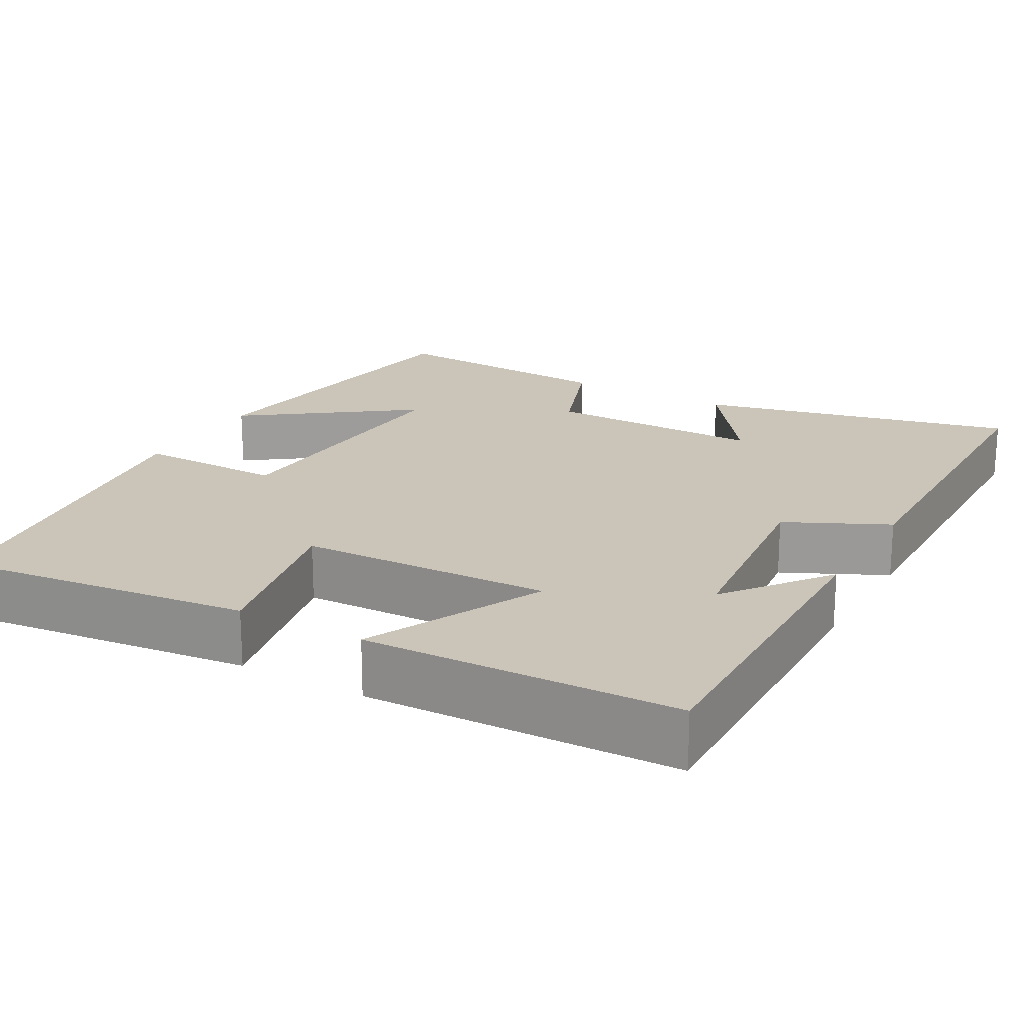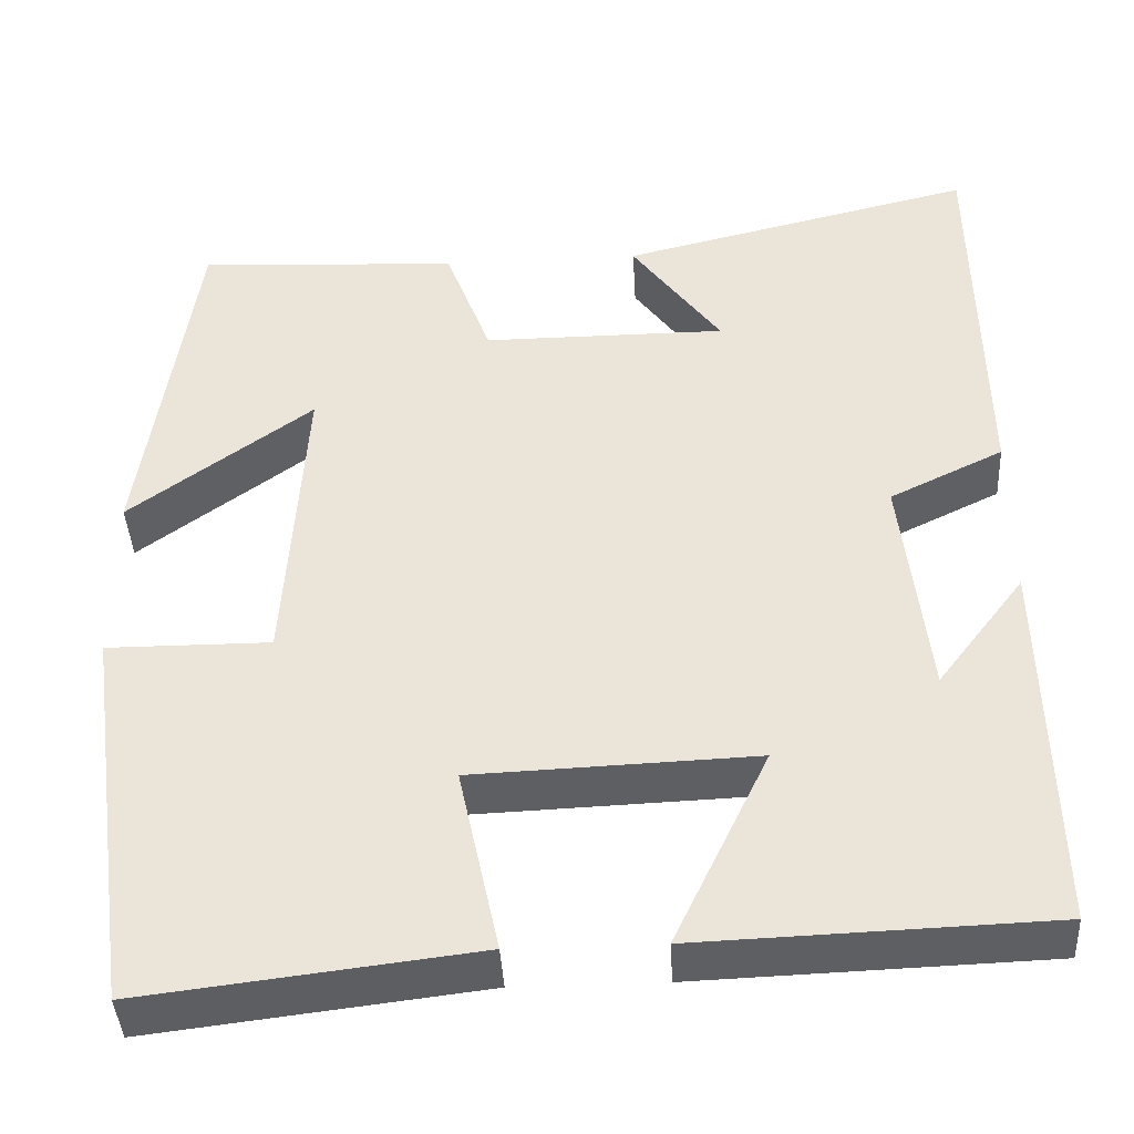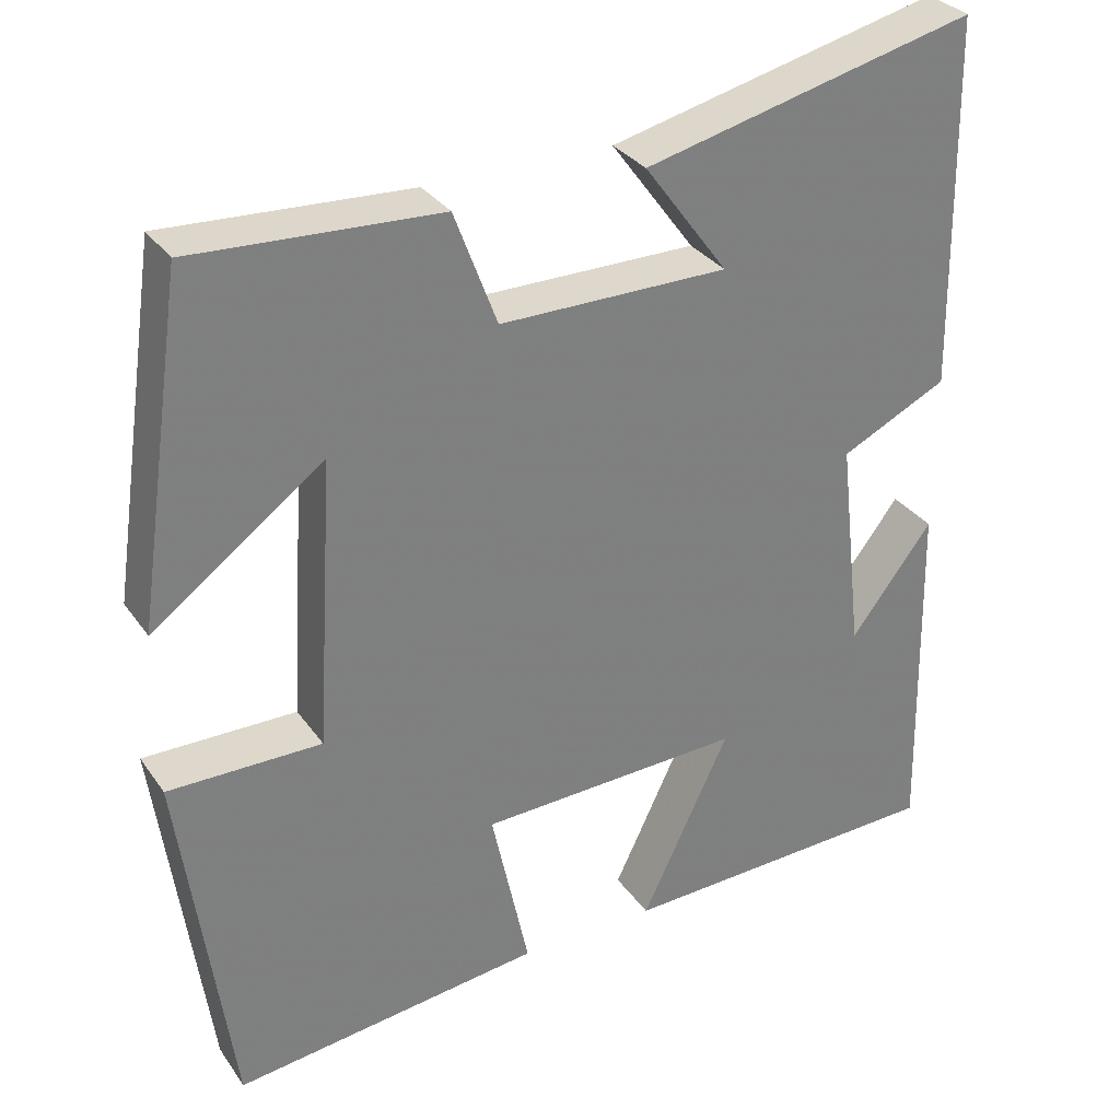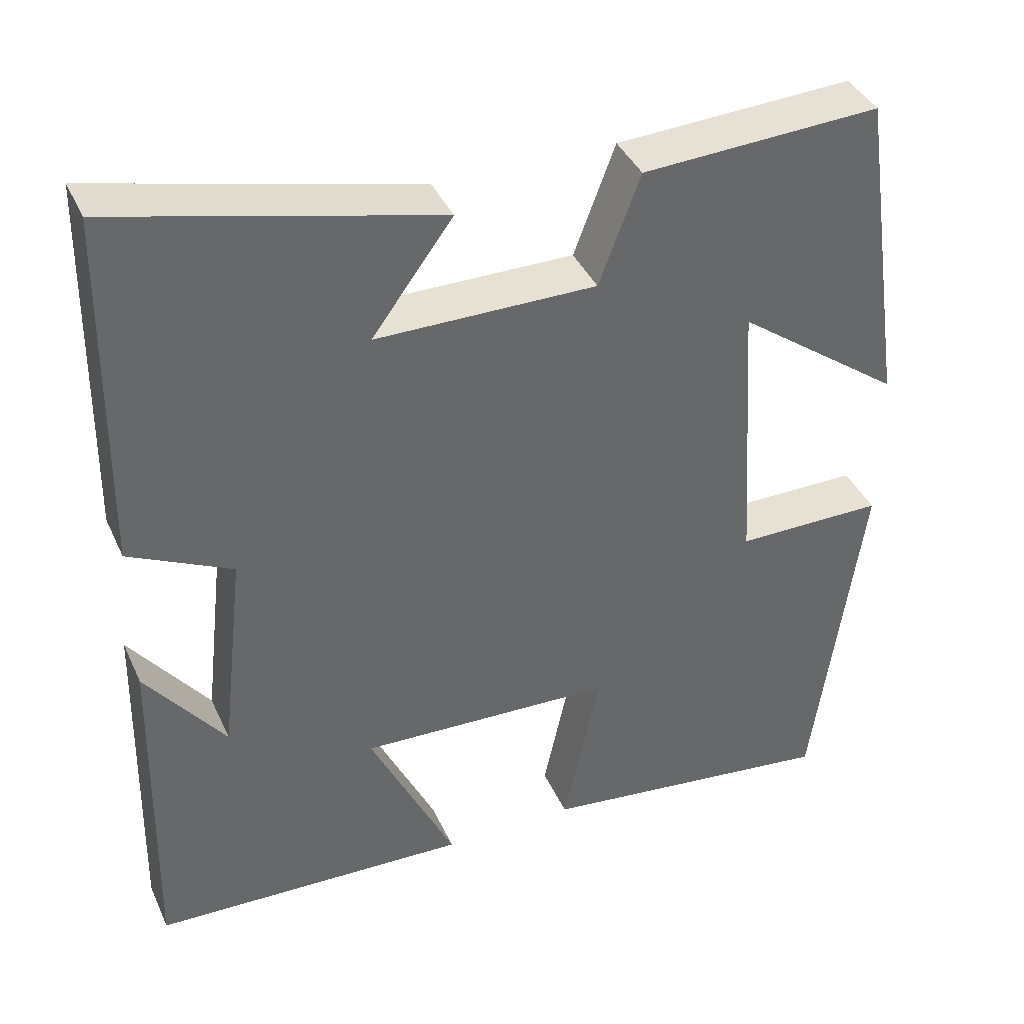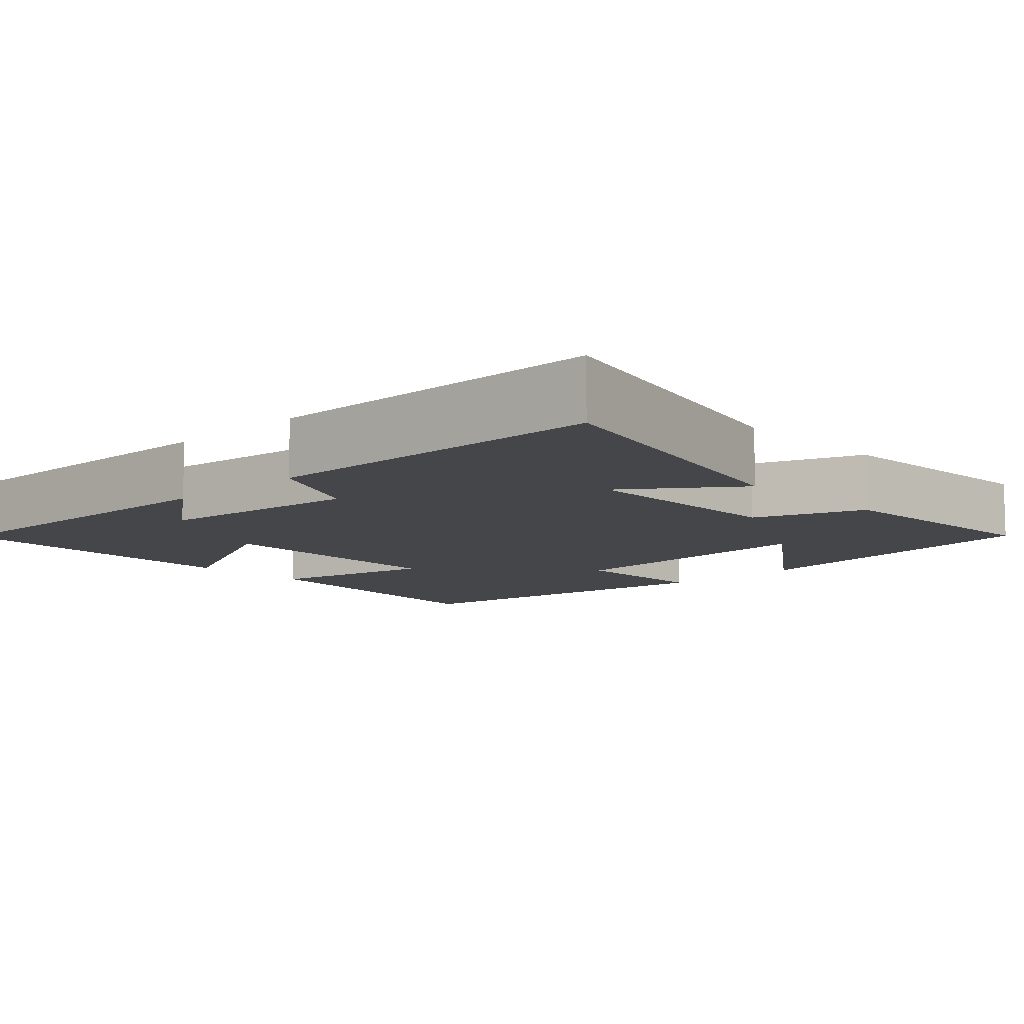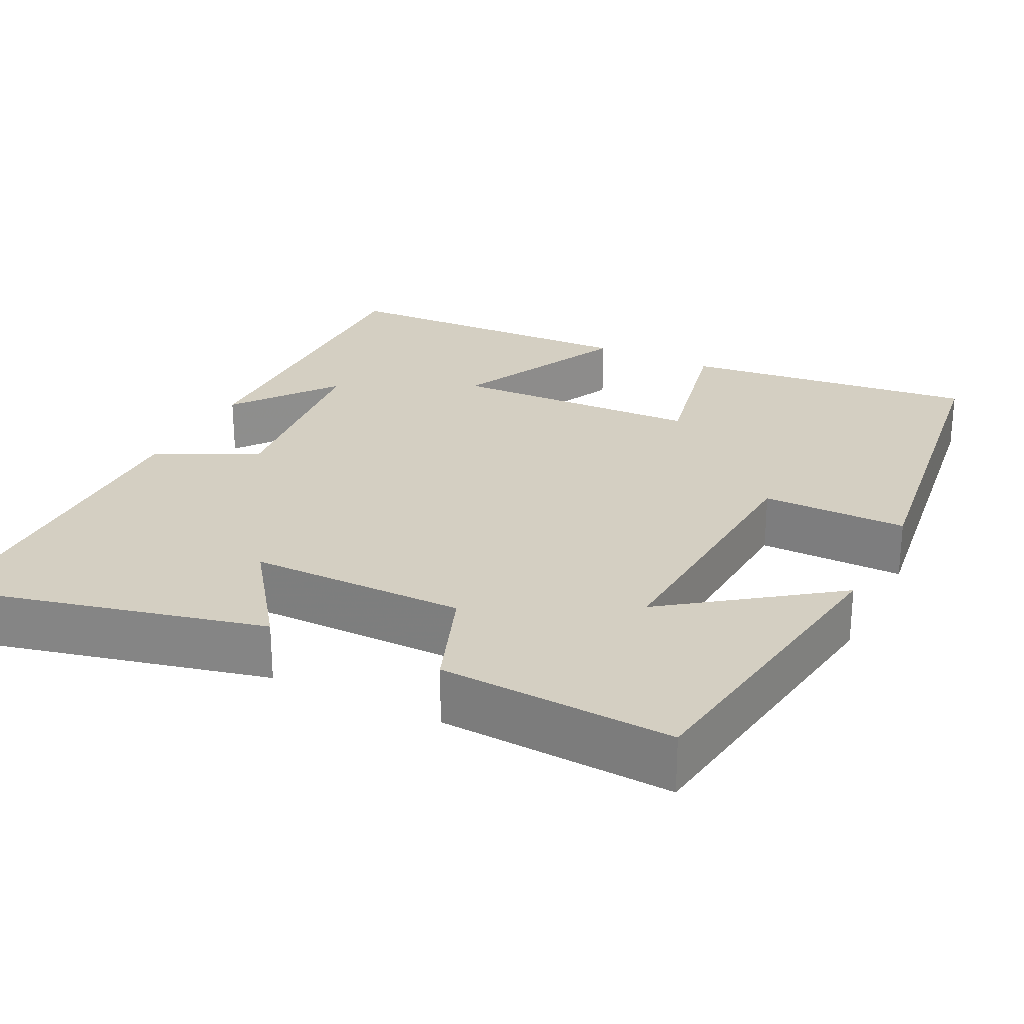
<metadata>
{"format":"obj","ext":"obj","renderer":"f3d","projection":"perspective","resolution":1024,"background":"white","views":[{"elev":20.3,"azim":-150.4,"up":"+Y"},{"elev":-41.2,"azim":-176.8,"up":"+Z"},{"elev":31.5,"azim":151.0,"up":"+Z"},{"elev":39.4,"azim":-22.8,"up":"+Z"},{"elev":-9.6,"azim":-46.3,"up":"+Y"},{"elev":25.6,"azim":26.5,"up":"+Y"}]}
</metadata>
<code>
v 0.439 0.07 -0.545
v 0.06 0.07 -0.5
v 0.106 0.07 -0.286
v -0.216 0.07 -0.274
v -0.108 0.07 -0.5
v -0.509 0.07 -0.486
v -0.5 0.07 -0.051
v -0.4 0.07 -0.182
v -0.37 0.07 0.082
v -0.5 0.07 0.145
v -0.493 0.07 0.597
v -0.088 0.07 0.5
v -0.19 0.07 0.361
v 0.088 0.07 0.361
v 0.14 0.07 0.5
v 0.44 0.07 0.516
v 0.5 0.07 0.103
v 0.291 0.07 0.256
v 0.313 0.07 -0.098
v 0.5 0.07 -0.097
v 0.439 0 -0.545
v 0.06 0 -0.5
v 0.106 0 -0.286
v -0.216 0 -0.274
v -0.108 0 -0.5
v -0.509 0 -0.486
v -0.5 0 -0.051
v -0.4 0 -0.182
v -0.37 0 0.082
v -0.5 0 0.145
v -0.493 0 0.597
v -0.088 0 0.5
v -0.19 0 0.361
v 0.088 0 0.361
v 0.14 0 0.5
v 0.44 0 0.516
v 0.5 0 0.103
v 0.291 0 0.256
v 0.313 0 -0.098
v 0.5 0 -0.097
f 19 20 1 2
f 18 19 2 3
f 15 16 17 18
f 14 15 18 3
f 13 14 3 4
f 10 11 12 13
f 9 10 13
f 8 9 13 4
f 6 7 8
f 4 5 6 8
f 22 21 40 39
f 23 22 39 38
f 38 37 36 35
f 23 38 35 34
f 24 23 34 33
f 33 32 31 30
f 33 30 29
f 24 33 29 28
f 28 27 26
f 28 26 25 24
f 1 21 22 2
f 2 22 23 3
f 3 23 24 4
f 4 24 25 5
f 5 25 26 6
f 6 26 27 7
f 7 27 28 8
f 8 28 29 9
f 9 29 30 10
f 10 30 31 11
f 11 31 32 12
f 12 32 33 13
f 13 33 34 14
f 14 34 35 15
f 15 35 36 16
f 16 36 37 17
f 17 37 38 18
f 18 38 39 19
f 19 39 40 20
f 20 40 21 1

</code>
